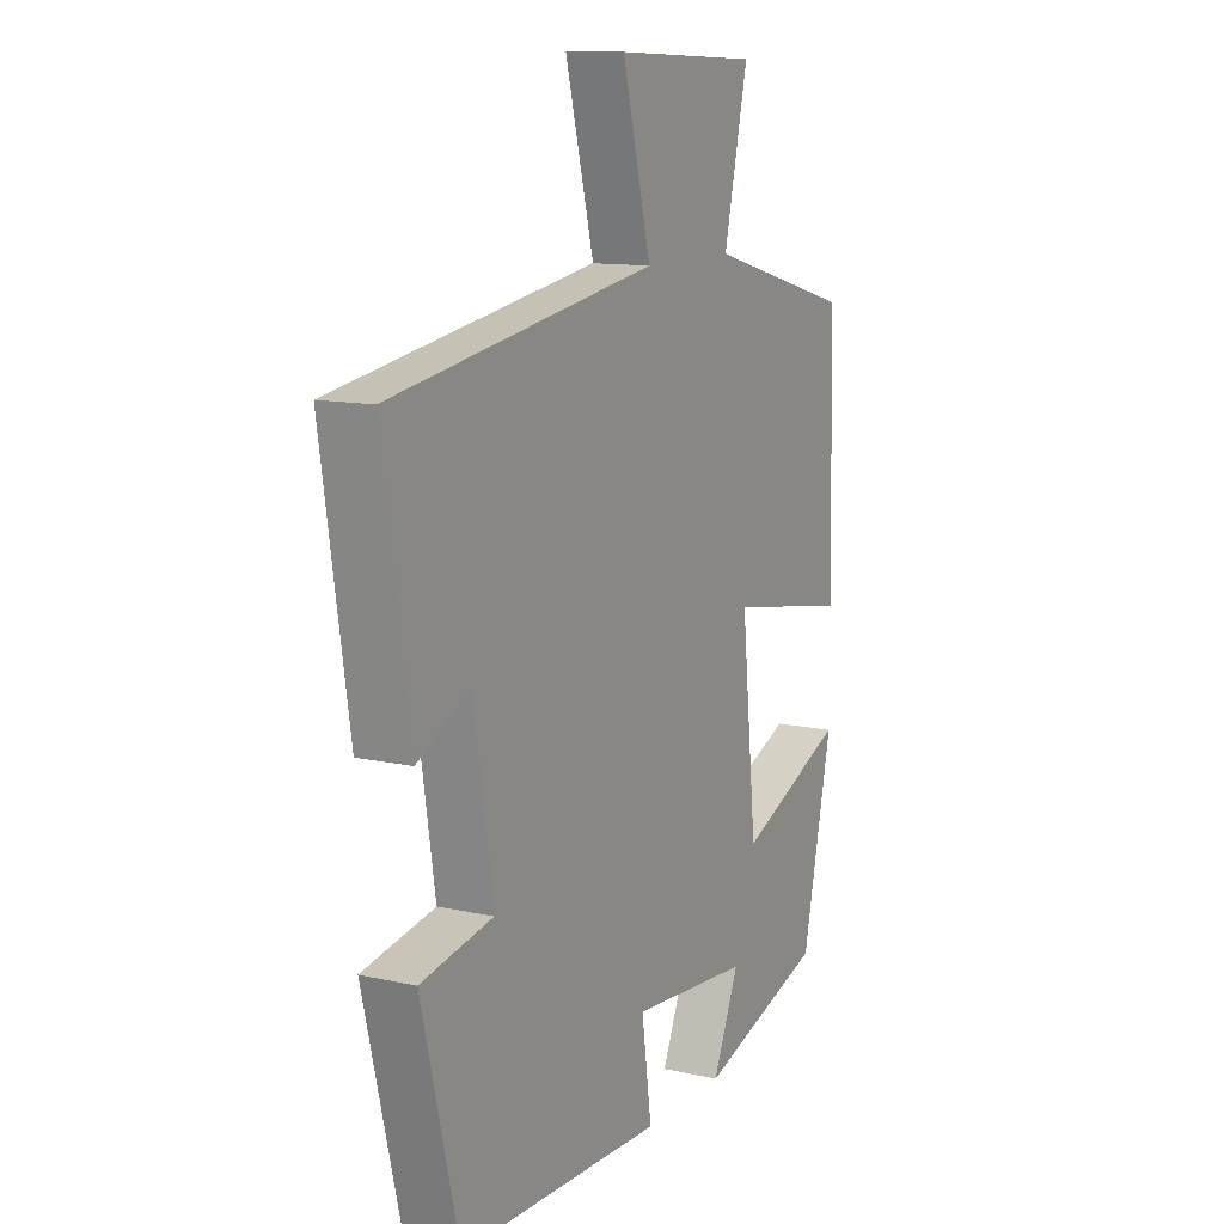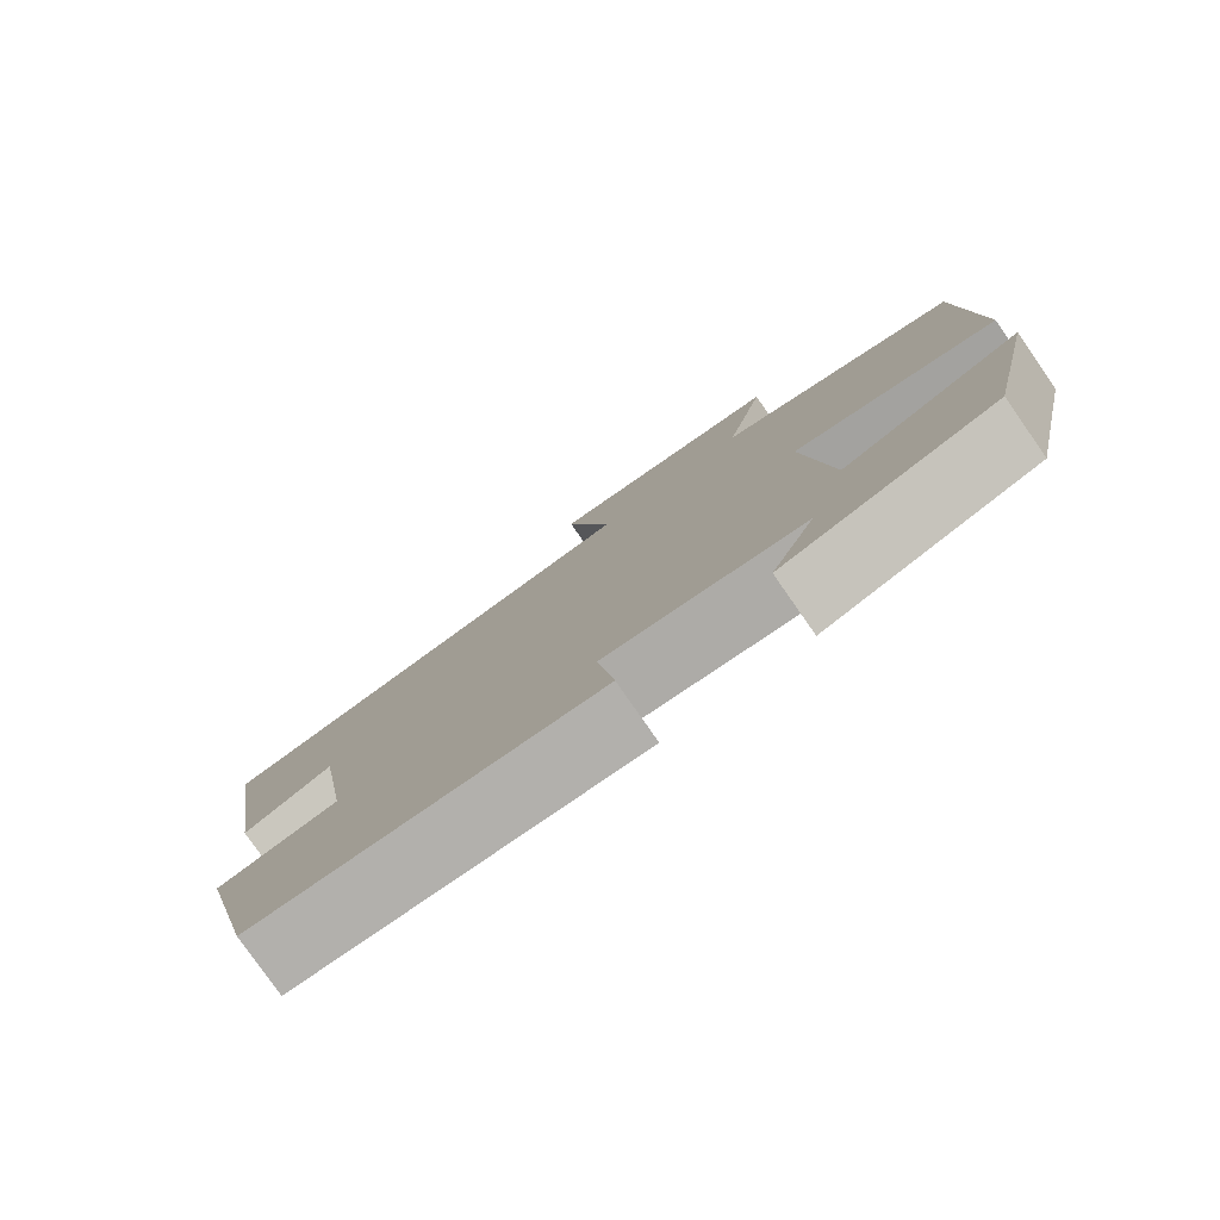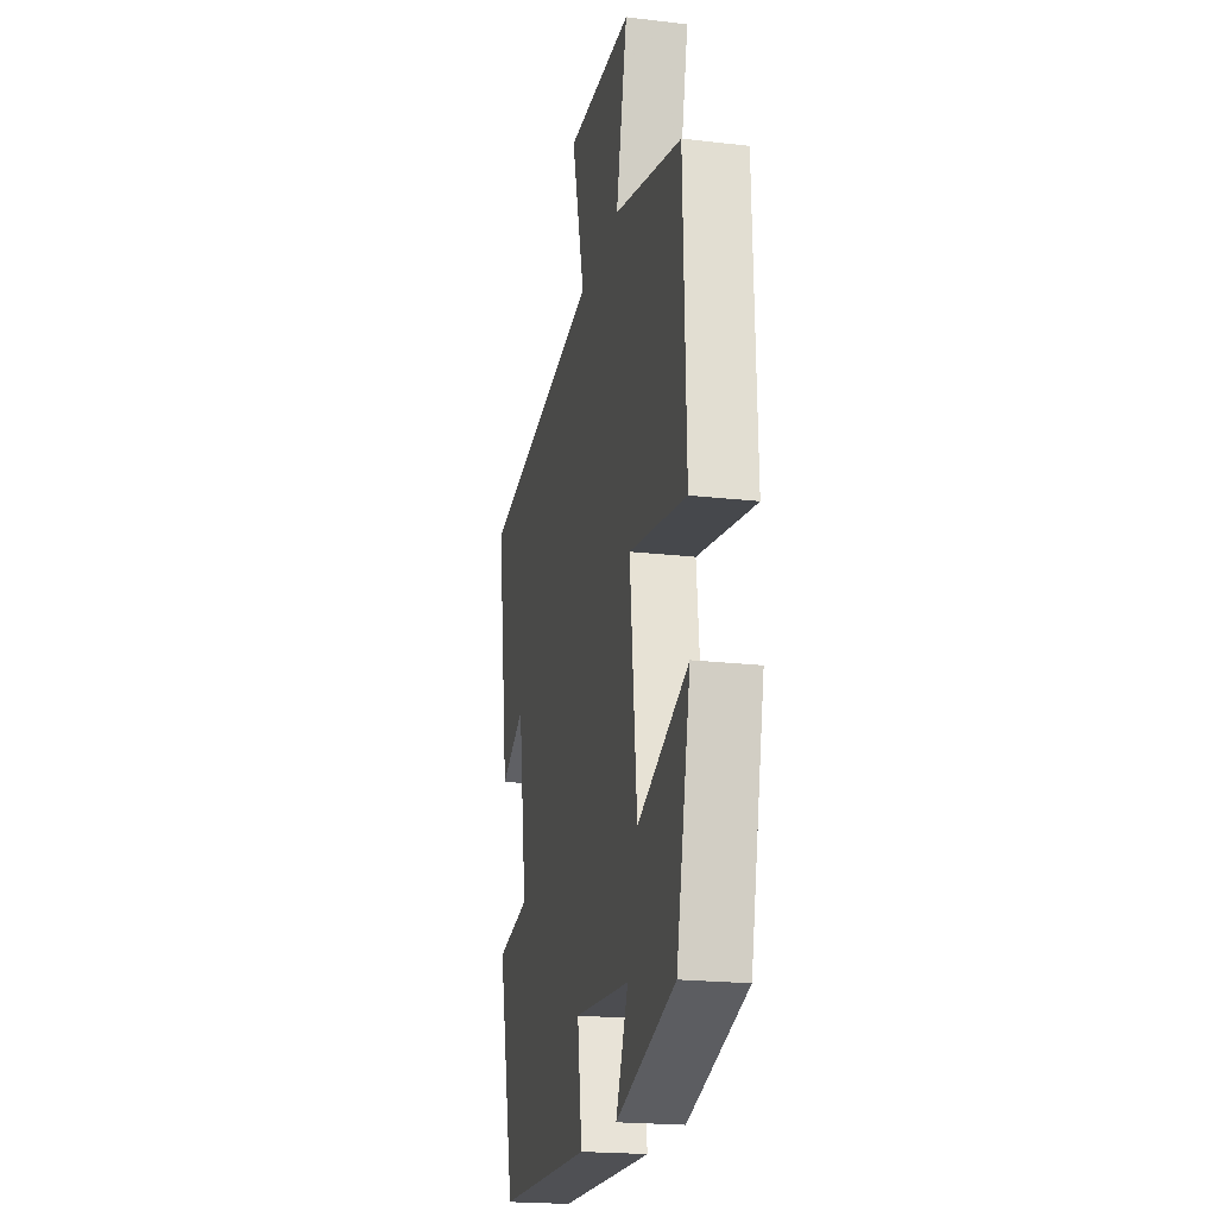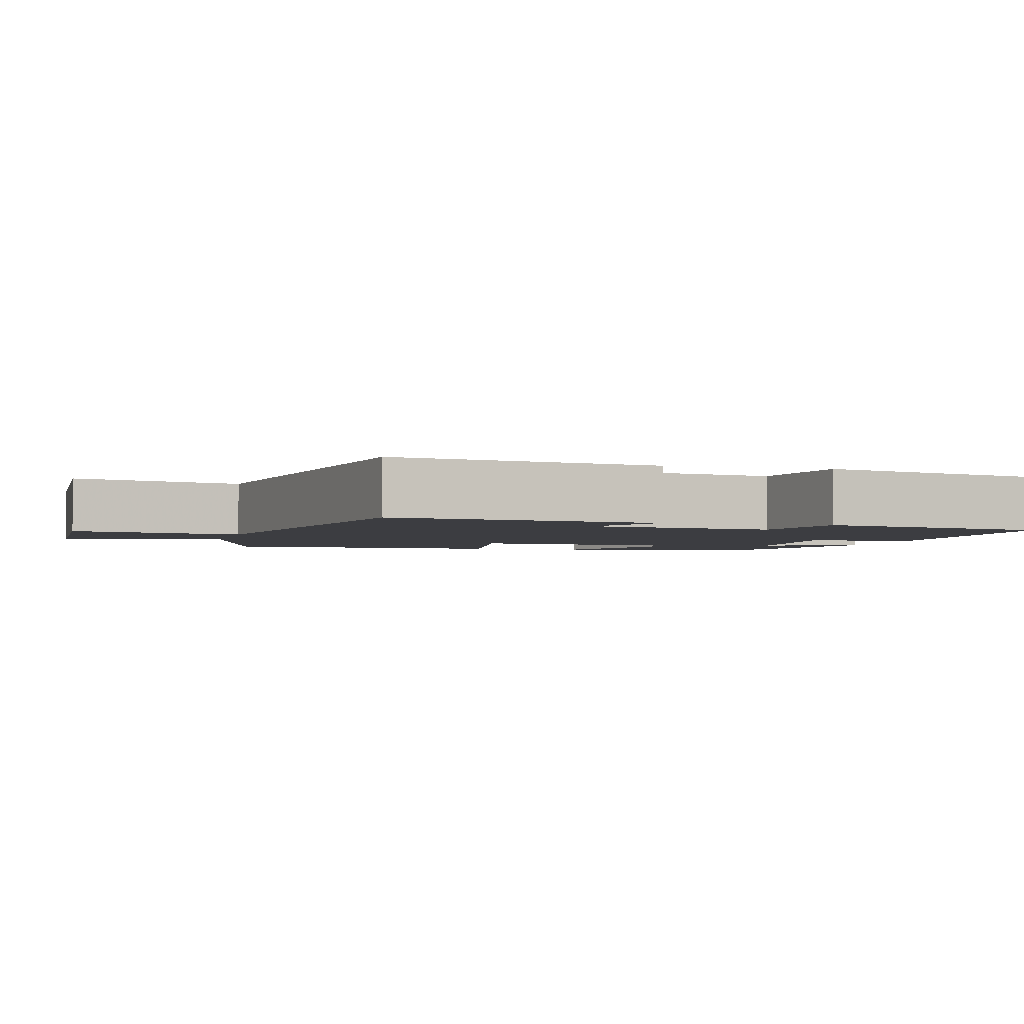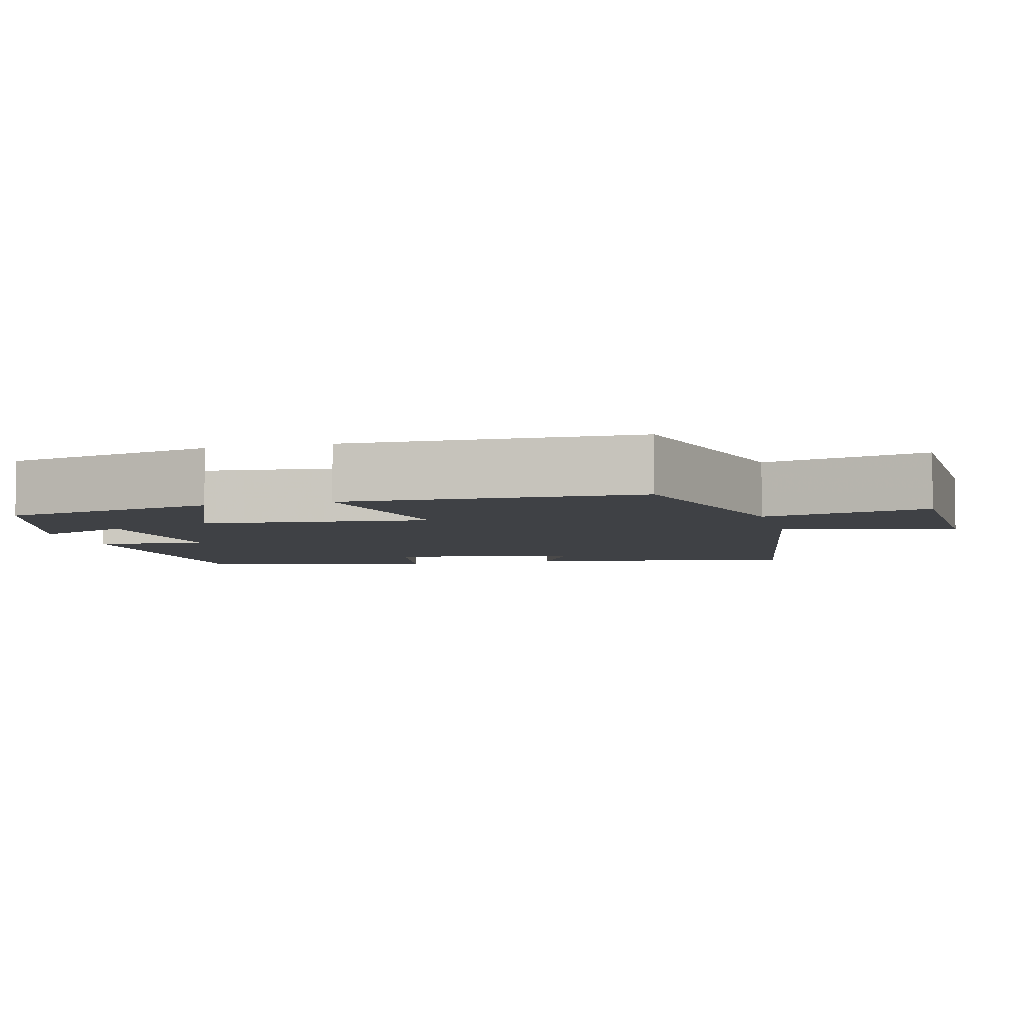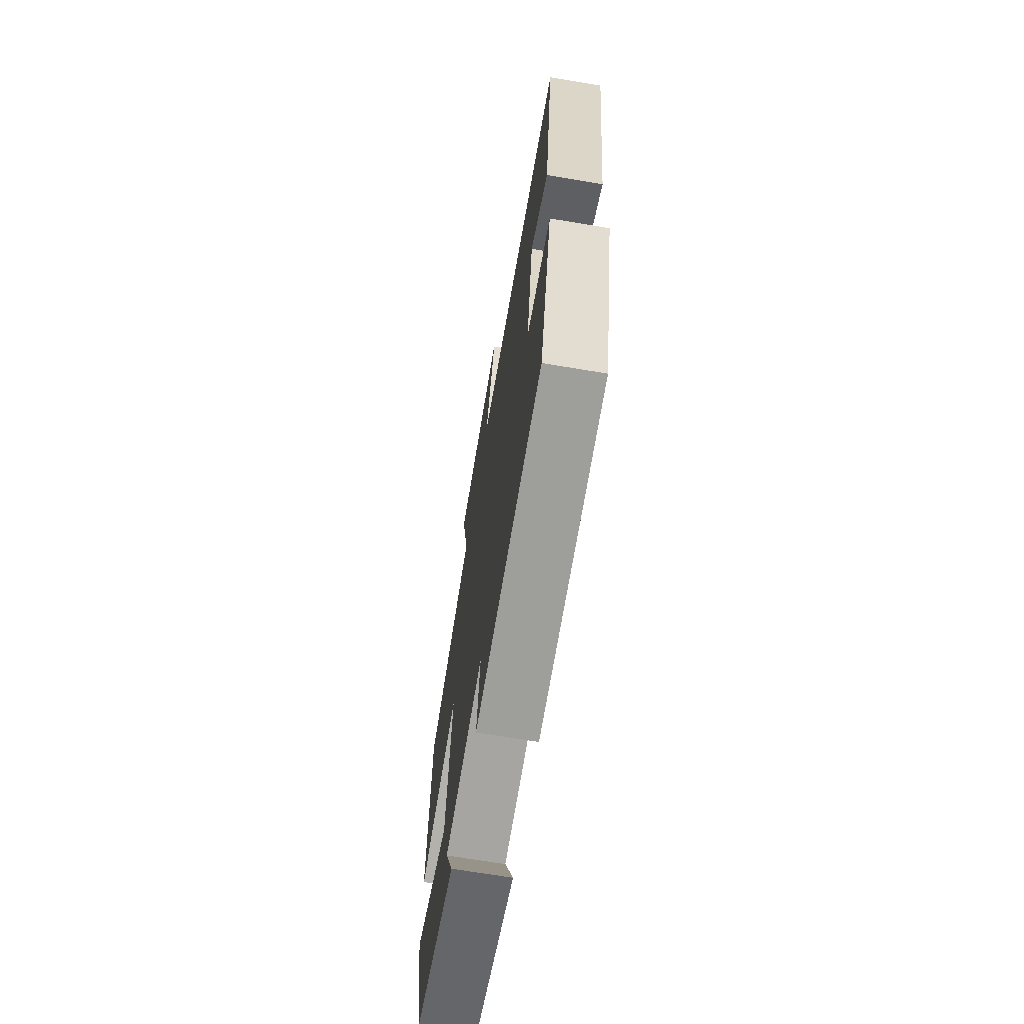
<metadata>
{"format":"obj","ext":"obj","renderer":"f3d","projection":"perspective","resolution":1024,"background":"white","views":[{"elev":11.7,"azim":118.2,"up":"+Z"},{"elev":-79.8,"azim":-145.1,"up":"+Z"},{"elev":-20.7,"azim":-101.9,"up":"+Z"},{"elev":-2.8,"azim":75.0,"up":"+Y"},{"elev":-5.5,"azim":-75.4,"up":"+Y"},{"elev":-69.1,"azim":80.5,"up":"+Z"}]}
</metadata>
<code>
v -0.488 0.07 0.419
v -0.183 0.07 0.5
v -0.233 0.07 0.719
v 0.067 0.07 0.729
v 0.007 0.07 0.5
v 0.556 0.07 0.411
v 0.5 0.07 0.051
v 0.39 0.07 0.108
v 0.35 0.07 -0.144
v 0.5 0.07 -0.173
v 0.423 0.07 -0.488
v -0.002 0.07 -0.5
v 0.019 0.07 -0.353
v -0.229 0.07 -0.373
v -0.174 0.07 -0.5
v -0.437 0.07 -0.418
v -0.5 0.07 -0.134
v -0.275 0.07 -0.228
v -0.243 0.07 0.074
v -0.5 0.07 0.03
v -0.488 0 0.419
v -0.183 0 0.5
v -0.233 0 0.719
v 0.067 0 0.729
v 0.007 0 0.5
v 0.556 0 0.411
v 0.5 0 0.051
v 0.39 0 0.108
v 0.35 0 -0.144
v 0.5 0 -0.173
v 0.423 0 -0.488
v -0.002 0 -0.5
v 0.019 0 -0.353
v -0.229 0 -0.373
v -0.174 0 -0.5
v -0.437 0 -0.418
v -0.5 0 -0.134
v -0.275 0 -0.228
v -0.243 0 0.074
v -0.5 0 0.03
f 19 20 1 2
f 18 19 2
f 16 17 18
f 14 15 16
f 14 16 18
f 13 14 18 2
f 9 10 11 12
f 8 9 12 13
f 5 6 7 8
f 5 8 13 2
f 2 3 4 5
f 22 21 40 39
f 22 39 38
f 38 37 36
f 36 35 34
f 38 36 34
f 22 38 34 33
f 32 31 30 29
f 33 32 29 28
f 28 27 26 25
f 22 33 28 25
f 25 24 23 22
f 1 21 22 2
f 2 22 23 3
f 3 23 24 4
f 4 24 25 5
f 5 25 26 6
f 6 26 27 7
f 7 27 28 8
f 8 28 29 9
f 9 29 30 10
f 10 30 31 11
f 11 31 32 12
f 12 32 33 13
f 13 33 34 14
f 14 34 35 15
f 15 35 36 16
f 16 36 37 17
f 17 37 38 18
f 18 38 39 19
f 19 39 40 20
f 20 40 21 1

</code>
